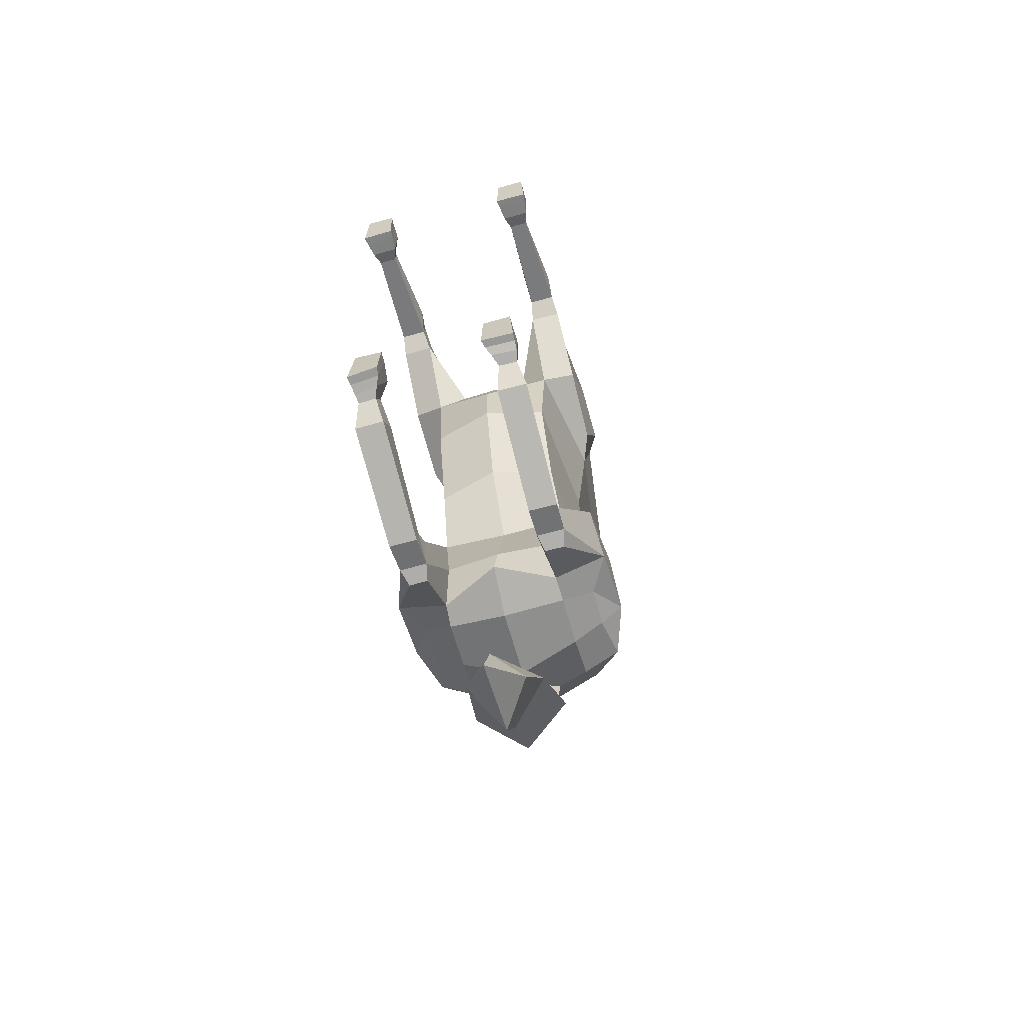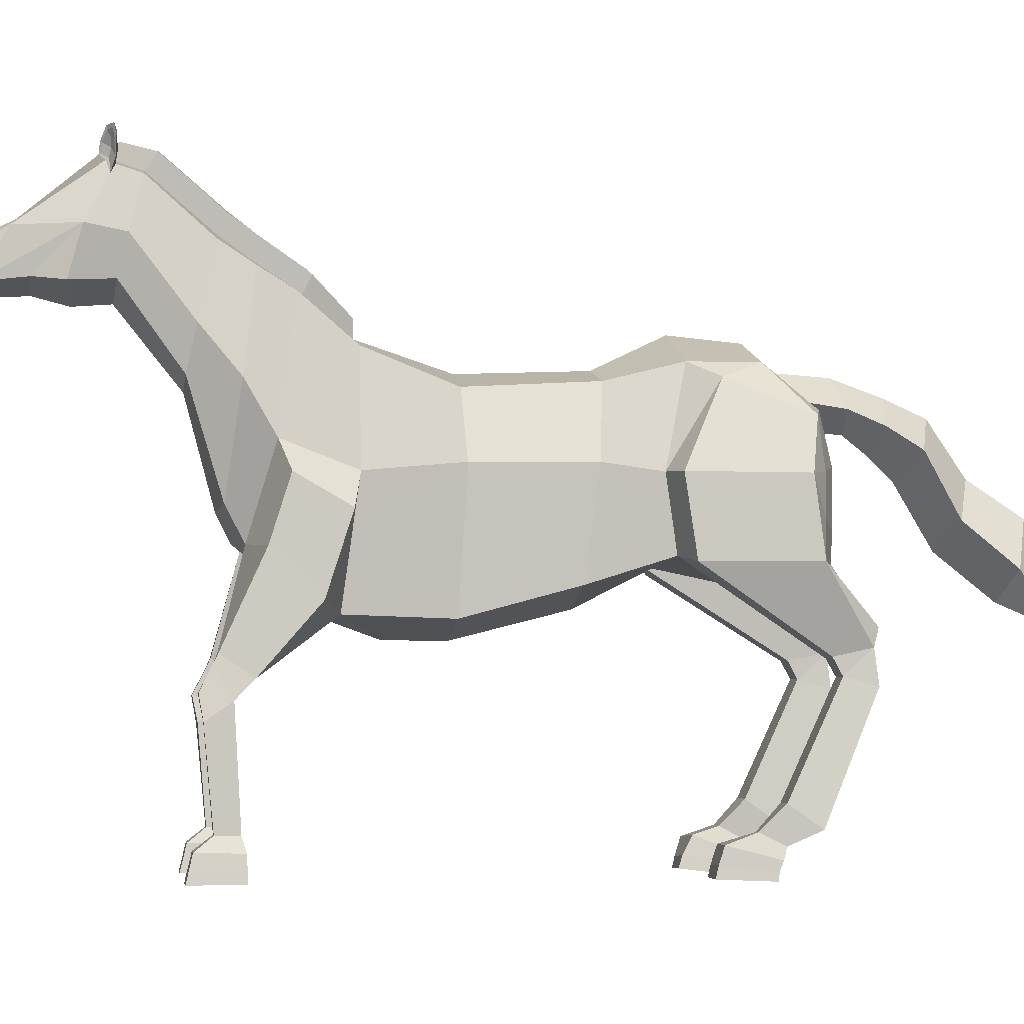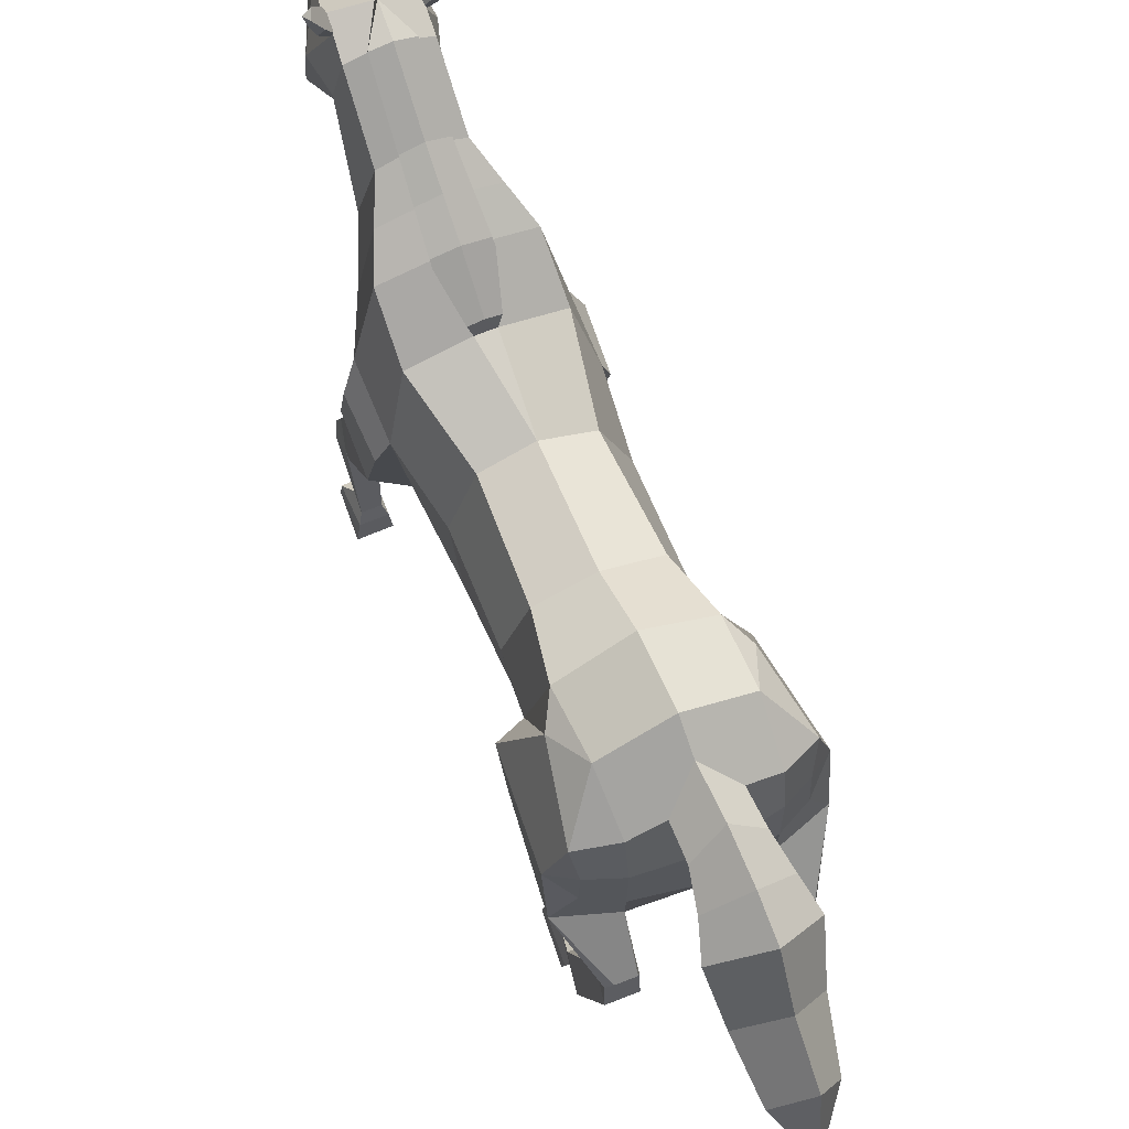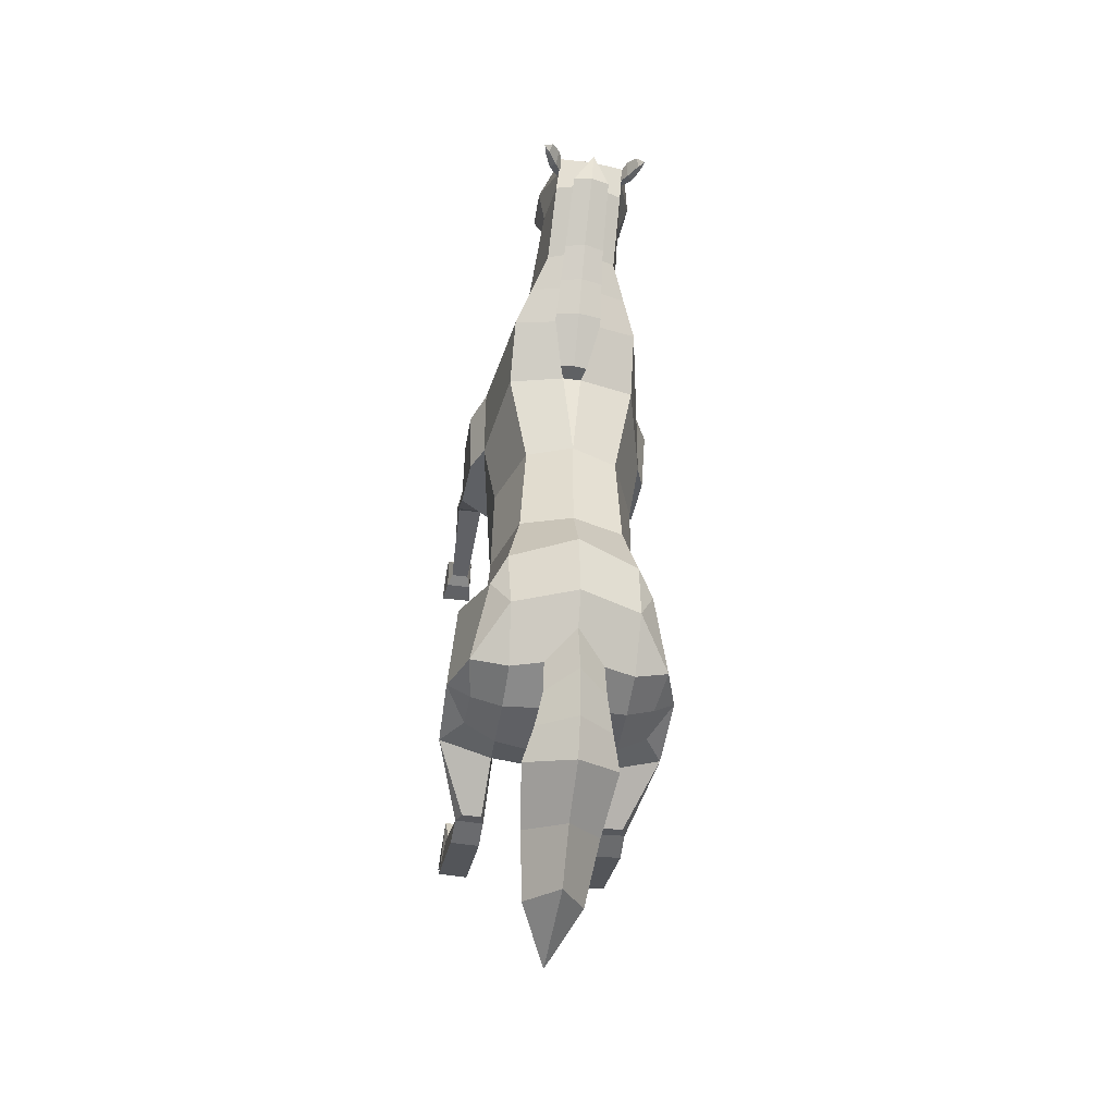
<metadata>
{"format":"obj","ext":"obj","renderer":"f3d","projection":"perspective","resolution":1024,"background":"white","views":[{"elev":-61.6,"azim":16.2,"up":"+Z"},{"elev":-4.5,"azim":81.4,"up":"+Y"},{"elev":64.9,"azim":157.0,"up":"+Y"},{"elev":-46.5,"azim":171.5,"up":"+Z"}]}
</metadata>
<code>
o Horse_Cylinder
v 0.6944 2.333 -0.05457
v 0.7643 2.911 -2.042
v 0.8172 3.73 -0.1264
v 0.8816 3.662 -1.911
v 0.5309 4.438 -0.09546
v 0.7426 4.684 -2.131
v 0.7138 2.645 -1.203
v 0.8397 3.746 -1.324
v 0.5992 4.507 -1.388
v 0.602 2.686 -2.969
v 0.6678 2.851 -3.491
v 0.7007 4.696 -2.853
v 0.7811 4.763 0.8451
v 0.9572 3.627 0.8433
v 0.4128 2.429 1.213
v 1.26 2.843 -3.291
v 0.6545 4.267 -3.399
v 0.6679 3.158 -3.51
v 0.6577 3.746 -3.516
v 0.7864 5.239 1.401
v 0.9823 3.902 1.576
v 0.5225 2.993 1.833
v 0.4673 5.75 2.107
v 0.5999 4.969 2.276
v 0.4649 4.516 2.373
v 0.4499 6.326 2.762
v 0.5236 5.779 2.891
v 0.3945 5.375 2.99
v 0.4536 6.434 3.101
v 0.5993 5.84 3.293
v 0.2617 5.339 4.226
v 0.2879 5.855 3.944
v 0.216 5.558 4.461
v 0.2195 5.509 4.529
v 0.2244 5.334 4.512
v 0.2057 5.185 4.373
v 1.135 2.84 -2.151
v 1.178 3.642 -2.021
v 0.9154 4.53 -2.434
v 1.076 4.178 -3.273
v 1.269 3.634 -3.184
v 1.022 3.237 -3.354
v 1.007 3.675 -3.359
v 0.9154 2.271 -3.866
v 0.6977 2.267 -3.871
v 0.9329 2.002 -3.428
v 0.6664 1.994 -3.434
v 0.6553 2.08 -3.81
v 0.971 2.085 -3.804
v 0.9292 1.824 -3.525
v 0.6826 1.825 -3.526
v 0.9577 0.6892 -2.993
v 0.6747 0.6833 -3
v 0.6681 0.446 -3.327
v 1.003 0.453 -3.319
v 0.9317 0.01846 -2.338
v 0.6129 0.02172 -2.338
v 0.6059 -0.01648 -2.903
v 0.9792 -0.003517 -2.904
v 0.7257 0.2953 -3.003
v 0.7293 0.427 -2.754
v 0.9032 0.4339 -2.741
v 0.9332 0.3048 -2.995
v 0.6766 0.1592 -2.967
v 0.6185 0.3193 -2.425
v 0.9409 0.3203 -2.423
v 0.9669 0.1835 -2.956
v 0.7351 2.364 0.9987
v 1.111 2.474 1.169
v 1.09 3.289 0.9073
v 1.139 2.943 1.664
v 1.143 3.598 1.46
v 0.7842 1.6 1.944
v 1.076 1.598 1.944
v 1.047 1.667 2.252
v 0.8003 1.668 2.251
v 1.081 1.413 2.208
v 0.7613 1.415 2.199
v 1.087 0.01557 2.35
v 0.7679 0.01846 2.351
v 0.7454 0.01928 1.822
v 1.121 0.02246 1.815
v 0.822 0.438 1.871
v 0.8335 0.4384 2.109
v 1.011 0.4384 2.108
v 1.031 0.4374 1.871
v 0.7787 0.2854 1.825
v 0.7647 0.2962 2.288
v 1.086 0.2929 2.288
v 1.076 0.2852 1.825
v 1.016 2.017 2.08
v 1.1 1.79 1.762
v 0.7476 1.782 1.758
v 0.7651 2.01 2.084
v 0.2918 4.381 -3.399
v 0.2904 4.329 -3.775
v 0.3606 4.163 -4.132
v 0.4634 3.938 -4.454
v 0.297 2.844 -5.427
v 0.5881 5.324 3.428
v 0.4007 5.375 3.748
v 0.4445 6.317 3.06
v 0.4144 6.487 3.168
v 0.4127 6.408 3.015
v 0.5508 6.453 3.012
v 0.4873 6.519 2.995
v 0.4525 6.601 3.155
v 0.6208 6.621 3.009
v 0.5907 6.675 3.006
v 0.5501 6.726 3.1
v 0.6537 6.737 3.031
v 0.4586 6.366 3.061
v 0.4558 6.453 3.074
v 0.5413 6.471 3.025
v 0.4353 6.497 3.146
v 0.4648 6.586 3.136
v 0.5957 6.602 3.023
v 0.5407 6.683 3.093
v 0.6168 6.699 3.048
v 0.4898 6.542 3.055
v 0.5456 6.619 3.053
v 0.759 0.1098 1.821
v 0.7674 0.117 2.329
v 1.087 0.1135 2.328
v 1.106 0.1126 1.818
v 0.6279 0.07352 -2.917
v 0.6138 0.1397 -2.366
v 0.9338 0.1376 -2.365
v 0.9706 0.08331 -2.913
v 0.2809 5.329 1.399
v 0.2422 5.828 2.103
v 0.1555 4.905 0.8489
v 0.2083 5.086 0.8502
v 0.2179 6.391 2.753
v 0.2825 5.274 1.332
v 0.3301 5.521 1.301
v 0.2918 6.016 2.002
v 0.2693 6.566 2.636
v 0.3317 5.465 1.235
v -0.001439 2.155 -0.04288
v 0.006257 2.94 -1.994
v -0.6977 2.336 -0.0599
v -0.7179 2.901 -2.008
v -0.8377 3.736 -0.1581
v -0.8966 3.643 -1.863
v -0.5407 4.44 -0.1153
v -0.7283 4.67 -2.094
v -0.003806 4.623 -0.09614
v 0.003858 5.028 -2.103
v 0.000432 2.449 -1.19
v -0.7002 2.644 -1.199
v -0.8217 3.745 -1.32
v -0.5847 4.506 -1.385
v 0.006648 4.676 -1.379
v -4e-06 2.715 -2.842
v -0.602 2.694 -2.969
v -0.6677 2.855 -3.492
v -0.7364 4.675 -2.801
v -0.02223 4.968 -2.829
v -0.7005 4.768 0.8593
v -0.9859 3.635 0.8248
v -0.4128 2.429 1.213
v 0 2.418 1.215
v -0.00747 2.592 -3.342
v -1.26 2.848 -3.292
v -0.7263 4.243 -3.347
v -0.05553 3.922 -4.058
v -0.7089 3.166 -3.468
v -0.02813 3.112 -3.61
v -0.04272 3.93 -3.626
v -0.7198 3.733 -3.449
v 0.04866 4.905 0.8486
v -0.6663 5.239 1.401
v -0.9054 3.896 1.589
v -0.5149 2.992 1.833
v 0.003251 3.027 1.94
v -0.3424 5.75 2.104
v -0.4728 4.969 2.269
v -0.3437 4.505 2.382
v 0.06038 4.395 2.382
v -0.3403 6.317 2.736
v -0.4109 5.763 2.85
v -0.2774 5.364 2.962
v 0.05948 5.191 3.024
v 0.03269 6.541 3.096
v -0.3842 6.419 3.062
v -0.531 5.818 3.234
v -0.2765 5.326 4.196
v -0.00762 5.238 4.255
v -0.004827 5.961 3.902
v -0.2952 5.842 3.912
v -0.03355 5.62 4.57
v -0.02998 5.672 4.483
v -0.2666 5.547 4.434
v -0.2753 5.497 4.502
v -0.02706 5.335 4.57
v -0.2705 5.323 4.485
v -0.0125 5.144 4.384
v -0.2299 5.175 4.35
v -1.114 2.839 -2.126
v -1.131 3.621 -1.953
v -0.9113 4.502 -2.366
v -1.123 4.147 -3.162
v -1.286 3.614 -3.116
v -1.036 3.23 -3.321
v -1.045 3.655 -3.276
v -0.9149 2.272 -3.863
v -0.6973 2.268 -3.868
v -0.9325 2.005 -3.423
v -0.666 2 -3.429
v -0.6549 2.081 -3.807
v -0.9705 2.088 -3.799
v -0.9287 1.829 -3.517
v -0.6824 1.822 -3.525
v -0.9576 0.6893 -2.992
v -0.6746 0.6834 -2.998
v -0.6677 0.4472 -3.326
v -1.003 0.4541 -3.319
v -0.9317 0.01846 -2.338
v -0.6166 0.03221 -2.336
v -0.6148 -0.03557 -2.898
v -0.9807 -0.006697 -2.903
v -0.7265 0.2925 -3.005
v -0.73 0.4254 -2.756
v -0.9048 0.4314 -2.746
v -0.9346 0.3002 -2.998
v -0.6759 0.1607 -2.967
v -0.6367 0.3495 -2.479
v -0.9416 0.3216 -2.425
v -0.9532 0.2176 -2.943
v -0.7368 2.364 0.9959
v -0.005487 2.162 0.5699
v -1.111 2.474 1.169
v -1.099 3.293 0.8948
v -1.139 2.943 1.664
v -1.097 3.593 1.464
v -0.7842 1.6 1.943
v -1.076 1.6 1.944
v -1.047 1.667 2.251
v -0.8003 1.668 2.251
v -1.081 1.414 2.203
v -0.7613 1.415 2.199
v -1.087 0.0164 2.35
v -0.7679 0.01846 2.351
v -0.745 0.01967 1.821
v -1.12 0.02268 1.814
v -0.822 0.4382 1.87
v -0.8336 0.4386 2.108
v -1.011 0.4383 2.109
v -1.031 0.4375 1.871
v -0.7789 0.2853 1.824
v -0.7645 0.2957 2.288
v -1.086 0.2938 2.288
v -1.076 0.2856 1.825
v -1.016 2.017 2.08
v -1.1 1.788 1.761
v -0.7476 1.784 1.759
v -0.7651 2.01 2.084
v -0.04228 4.143 -3.534
v -0.3711 4.372 -3.37
v -0.03387 4.697 -3.139
v -0.05374 4.118 -3.811
v -0.05246 3.69 -4.297
v -0.4021 4.317 -3.745
v -0.05803 4.662 -3.692
v -0.02297 2.544 -5.283
v -0.491 4.134 -4.105
v -0.07925 4.486 -4.209
v -0.01528 2.3 -5.866
v -0.5944 3.9 -4.428
v -0.08508 4.293 -4.648
v -0.3714 2.813 -5.422
v -0.06328 3.345 -5.596
v 0.04074 5.163 3.405
v -0.5127 5.301 3.37
v 0.01936 5.253 3.754
v -0.3643 5.358 3.707
v -0.3658 6.304 3.022
v -0.3539 6.473 3.132
v -0.3316 6.398 2.98
v -0.4722 6.436 2.964
v -0.4093 6.505 2.953
v -0.3936 6.586 3.116
v -0.5477 6.601 2.955
v -0.5194 6.656 2.955
v -0.4895 6.708 3.051
v -0.5866 6.716 2.974
v -0.382 6.352 3.022
v -0.3839 6.438 3.035
v -0.4646 6.454 2.978
v -0.3725 6.483 3.109
v -0.4035 6.571 3.096
v -0.5233 6.583 2.971
v -0.4781 6.666 3.045
v -0.5501 6.679 2.994
v -0.419 6.526 3.012
v -0.477 6.601 3.005
v -0.7586 0.1102 1.821
v -0.7671 0.1161 2.329
v -1.087 0.1141 2.328
v -1.106 0.1128 1.818
v -0.6315 0.06523 -2.917
v -0.6202 0.156 -2.372
v -0.9328 0.1349 -2.364
v -0.9669 0.09133 -2.913
v -0.1608 5.329 1.399
v -0.1179 5.828 2.102
v -0.05823 4.905 0.8483
v -0.1038 5.086 0.8493
v -0.1086 6.387 2.743
v -0.1624 5.274 1.332
v 0.05266 5.109 0.8486
v -0.21 5.521 1.301
v 0.06005 5.56 1.3
v -0.1666 6.016 2.001
v 0.06281 6.076 1.999
v -0.1557 6.562 2.624
v 0.05643 6.612 2.624
v 0.03977 6.695 2.989
v -0.2116 5.465 1.235
v 0.6587 1.726 -3.852
v 0.9841 1.735 -3.847
v -0.9835 1.736 -3.841
v -0.6582 1.73 -3.849
v 0.7829 1.882 2.133
v 1.032 1.889 2.14
v -0.7829 1.885 2.138
v -1.032 1.887 2.135
v 0.3785 3.292 -4.836
v -0.07583 3.718 -5.03
v -0.03938 3.021 -4.684
v -0.4846 3.256 -4.822
v 0.7904 4.46 1.877
v 0.6277 5.491 1.757
v 0.4962 3.353 2.022
v 0.03306 3.307 2.085
v 0.2623 5.575 1.753
v 0.06229 5.814 1.652
v 0.3118 5.765 1.654
v -0.6874 4.438 1.918
v -0.5036 5.491 1.755
v -0.4286 3.359 2.014
v -0.1387 5.576 1.752
v -0.1875 5.765 1.653
v 0.474 2.75 1.557
v 0.001653 2.761 1.619
v -0.4702 2.75 1.556
f 150 141 2 7
f 7 2 4 8
f 8 4 6 9
f 9 6 149 154
f 5 9 154 148
f 5 148 132 13
f 3 8 9 5
f 1 7 8 3
f 140 150 7 1
f 6 4 39
f 2 141 155 10
f 11 48 10
f 149 6 12 159
f 12 17 95 261 159
f 11 18 42 16
f 13 132 135 130 20
f 48 47 2 10
f 17 12 40
f 3 5 13 14
f 1 3 14 68
f 140 1 68 232
f 37 16 41 38
f 18 19 43 42
f 169 18 11 164
f 170 19 18 169
f 155 164 11 10
f 14 13 20 21
f 346 345 22 176
f 333 334 23 24
f 335 333 24 25
f 334 337 131 23
f 336 335 25 180
f 180 25 28 184
f 24 23 26 27
f 23 131 134 26
f 25 24 27 28
f 184 28 100 274
f 27 26 104 102 30
f 26 134 185 103 104
f 28 27 30 100
f 30 102 29 32
f 31 32 33
f 32 190 193 33
f 38 41 40 39
f 200 209 210 143
f 42 43 41
f 16 42 41
f 41 43 40
f 19 17 40 43
f 4 2 37 38
f 2 47 46 37
f 48 11 45
f 37 46 49 16
f 48 45 44 49
f 16 49 44
f 321 322 55 54
f 49 46 50
f 47 48 51
f 46 47 51 50
f 51 321 54 53
f 50 51 53 52
f 322 50 52 55
f 54 55 63 60
f 39 12 6
f 55 52 62 63
f 52 53 61 62
f 53 54 60 61
f 60 63 67 64
f 63 62 66 67
f 62 61 65 66
f 61 60 64 65
f 68 14 70 69
f 232 68 15 163
f 69 70 72 71
f 21 22 71 72
f 14 21 72 70
f 325 76 75 326
f 76 73 78
f 75 76 78 77
f 74 75 77
f 73 74 86 83
f 74 77 85 86
f 77 78 84 85
f 78 73 83 84
f 83 86 90 87
f 86 85 89 90
f 85 84 88 89
f 84 83 87 88
f 40 12 39
f 345 15 93 94
f 69 71 91 92
f 69 92 93 68
f 68 93 15
f 22 94 91 71
f 326 75 74
f 259 95 17 19 170
f 101 30 31
f 276 101 31 189
f 100 30 101
f 32 31 30
f 274 100 101 276
f 106 107 110 109
f 104 103 107 106
f 108 111 119 117
f 105 106 109 108
f 102 104 106 105
f 107 103 115 116
f 105 108 117 114
f 109 110 111
f 29 102 112 113
f 111 110 118 119
f 103 29 113 115
f 108 109 111
f 190 32 29 103 185
f 118 121 119
f 118 116 120 121
f 120 113 112 114
f 113 120 116 115
f 120 114 117 121
f 102 105 114 112
f 110 107 116 118
f 121 117 119
f 132 148 172
f 150 151 143 141
f 151 152 145 143
f 152 153 147 145
f 153 154 149 147
f 146 148 154 153
f 146 160 308 148
f 144 146 153 152
f 142 144 152 151
f 140 142 151 150
f 147 202 201 145
f 143 156 155 141
f 211 157 156
f 149 159 158 147
f 158 159 261 260 166
f 157 165 205 168
f 160 173 306 311 308
f 143 210 211 156
f 166 203 158
f 144 161 160 146
f 142 231 161 144
f 140 232 231 142
f 200 201 204 165
f 168 205 206 171
f 169 164 157 168
f 170 169 168 171
f 155 156 157 164
f 161 174 173 160
f 346 176 175 347
f 340 178 177 341
f 342 179 178 340
f 341 177 307 343
f 336 180 179 342
f 180 184 183 179
f 178 182 181 177
f 177 181 310 307
f 179 183 182 178
f 184 274 275 183
f 182 187 278 280 181
f 181 280 279 185 310
f 183 275 187 182
f 187 191 186 278
f 188 194 191
f 191 194 193 190
f 201 202 203 204
f 205 204 206
f 165 204 205
f 204 203 206
f 171 206 203 166
f 145 201 200 143
f 211 208 157
f 165 212 209 200
f 211 212 207 208
f 157 208 207 165
f 165 207 212
f 324 217 218 323
f 212 213 209
f 210 214 211
f 209 213 214 210
f 214 216 217 324
f 213 215 216 214
f 323 218 215 213
f 217 223 226 218
f 202 147 158
f 218 226 225 215
f 215 225 224 216
f 216 224 223 217
f 223 227 230 226
f 226 230 229 225
f 225 229 228 224
f 224 228 227 223
f 231 233 234 161
f 232 163 162 231
f 233 235 236 234
f 174 236 235 175
f 161 234 236 174
f 327 328 239 240
f 240 242 237
f 239 241 242 240
f 238 241 239
f 237 247 250 238
f 238 250 249 241
f 241 249 248 242
f 242 248 247 237
f 247 251 254 250
f 250 254 253 249
f 249 253 252 248
f 248 252 251 247
f 203 202 158
f 347 258 257 162
f 233 256 255 235
f 233 231 257 256
f 231 162 257
f 175 235 255 258
f 328 238 239
f 259 170 171 166 260
f 277 188 187
f 276 189 188 277
f 275 277 187
f 191 187 188
f 274 276 277 275
f 282 285 286 283
f 280 282 283 279
f 284 293 295 287
f 281 284 285 282
f 278 281 282 280
f 283 292 291 279
f 281 290 293 284
f 285 287 286
f 186 289 288 278
f 287 295 294 286
f 279 291 289 186
f 284 287 285
f 190 185 279 186 191
f 294 295 297
f 294 297 296 292
f 296 290 288 289
f 289 291 292 296
f 296 297 293 290
f 278 288 290 281
f 286 294 292 283
f 297 295 293
f 308 172 148
f 49 50 322
f 51 48 321
f 48 49 322 321
f 212 323 213
f 214 324 211
f 211 324 323 212
f 39 4 38
f 93 92 74 73
f 91 326 74 92
f 73 76 325
f 94 325 326 91
f 255 256 238 328
f 237 327 240
f 258 255 328 327
f 257 237 238 256
f 16 44 45 11
f 176 336 342 175
f 173 341 343 306
f 175 342 340 174
f 174 340 341 173
f 176 22 335 336
f 20 130 337 334
f 22 21 333 335
f 21 20 334 333
f 175 258 347
f 237 257 258 327
f 163 346 347 162
f 22 345 94
f 73 325 94 93
f 163 15 345 346
f 95 259 262 96
f 33 193 192 34
f 34 192 196 35
f 35 196 198 36
f 36 198 189 31
f 34 35 33
f 36 31 35
f 31 33 35
f 127 126 58 57
f 57 58 59 56
f 128 127 57 56
f 129 128 56 59
f 126 129 59 58
f 123 122 81 80
f 80 81 82 79
f 124 123 80 79
f 125 124 79 82
f 122 125 82 81
f 265 96 97 268
f 261 95 96 265
f 96 262 167 97
f 268 97 98 271
f 97 167 263 98
f 329 331 266 99
f 330 329 99 273
f 99 266 269
f 273 99 269
f 87 90 125 122
f 90 89 124 125
f 89 88 123 124
f 88 87 122 123
f 64 67 129 126
f 67 66 128 129
f 66 65 127 128
f 65 64 126 127
f 339 136 314 338
f 337 130 136 339
f 135 132 133 139
f 130 135 139 136
f 134 131 137 138
f 138 137 316 318
f 136 139 133 312 314
f 319 138 318
f 133 132 312
f 185 134 138 319
f 132 172 312
f 260 264 262 259
f 194 195 192 193
f 195 197 196 192
f 197 199 198 196
f 199 188 189 198
f 195 194 197
f 199 197 188
f 188 197 194
f 303 220 221 302
f 220 219 222 221
f 304 219 220 303
f 305 222 219 304
f 302 221 222 305
f 299 244 245 298
f 244 243 246 245
f 300 243 244 299
f 301 246 243 300
f 298 245 246 301
f 265 268 267 264
f 261 265 264 260
f 264 267 167 262
f 268 271 270 267
f 267 270 263 167
f 332 272 266 331
f 330 273 272 332
f 272 269 266
f 273 269 272
f 251 298 301 254
f 254 301 300 253
f 253 300 299 252
f 252 299 298 251
f 227 302 305 230
f 230 305 304 229
f 229 304 303 228
f 228 303 302 227
f 344 338 314 313
f 343 344 313 306
f 311 320 309 308
f 306 313 320 311
f 310 317 315 307
f 317 318 316 315
f 313 314 312 309 320
f 319 318 317
f 309 312 308
f 185 319 317 310
f 308 312 172
f 271 330 332 270
f 270 332 331 263
f 271 98 329 330
f 98 263 331 329
f 307 315 344 343
f 315 316 338 344
f 131 337 339 137
f 137 339 338 316

</code>
